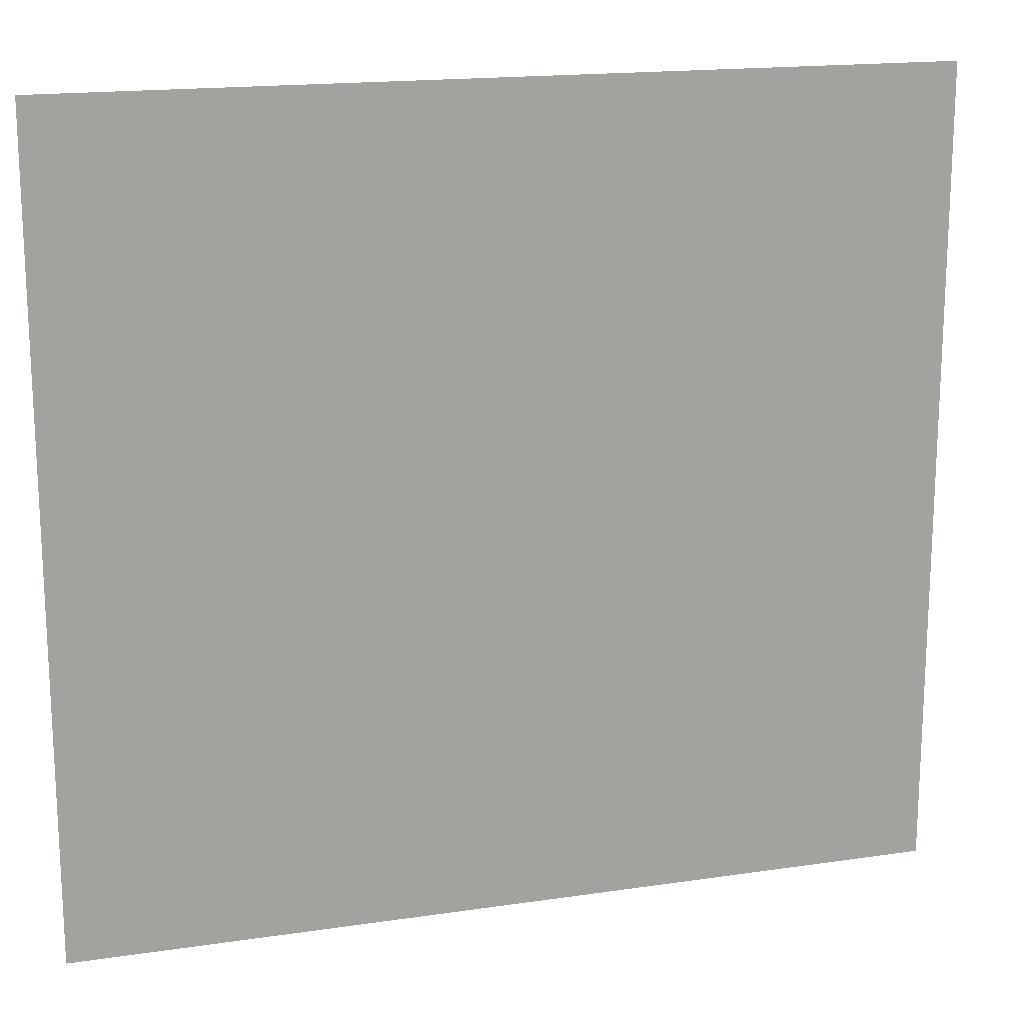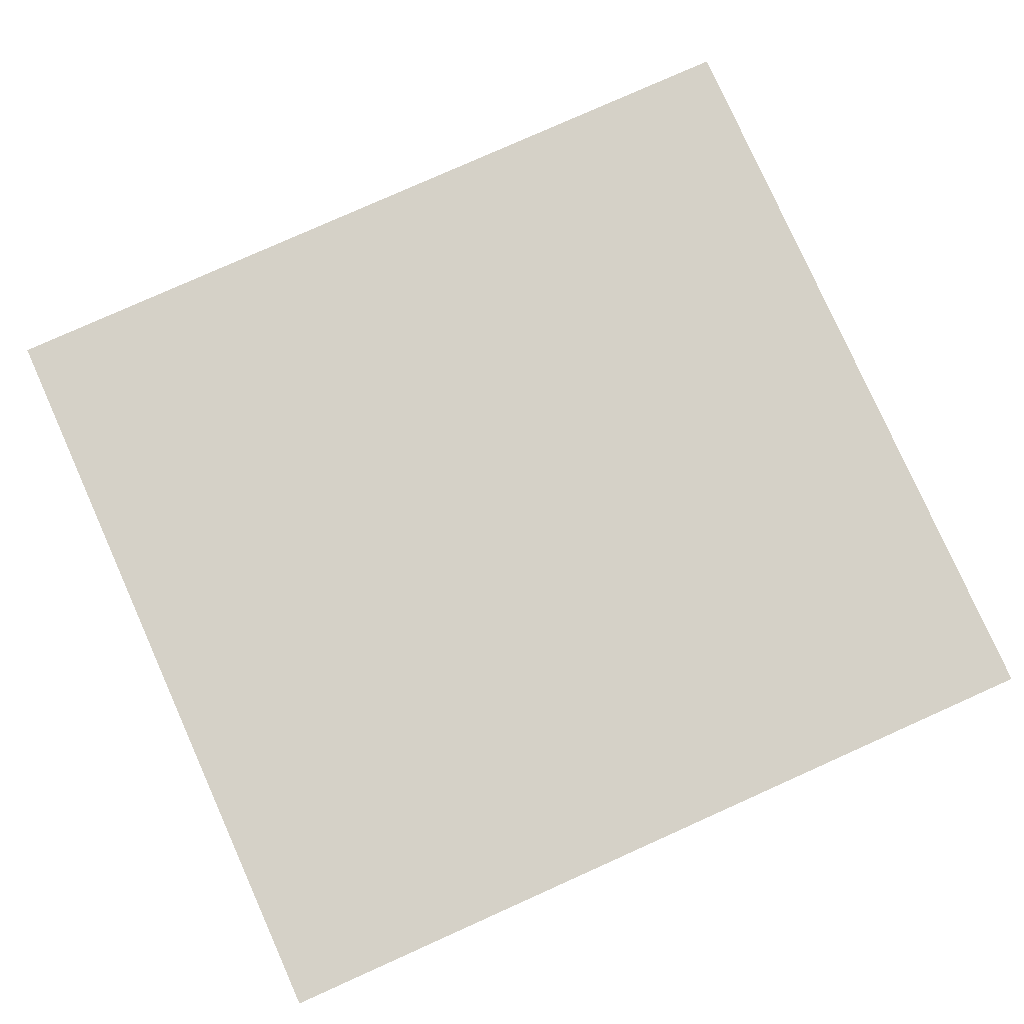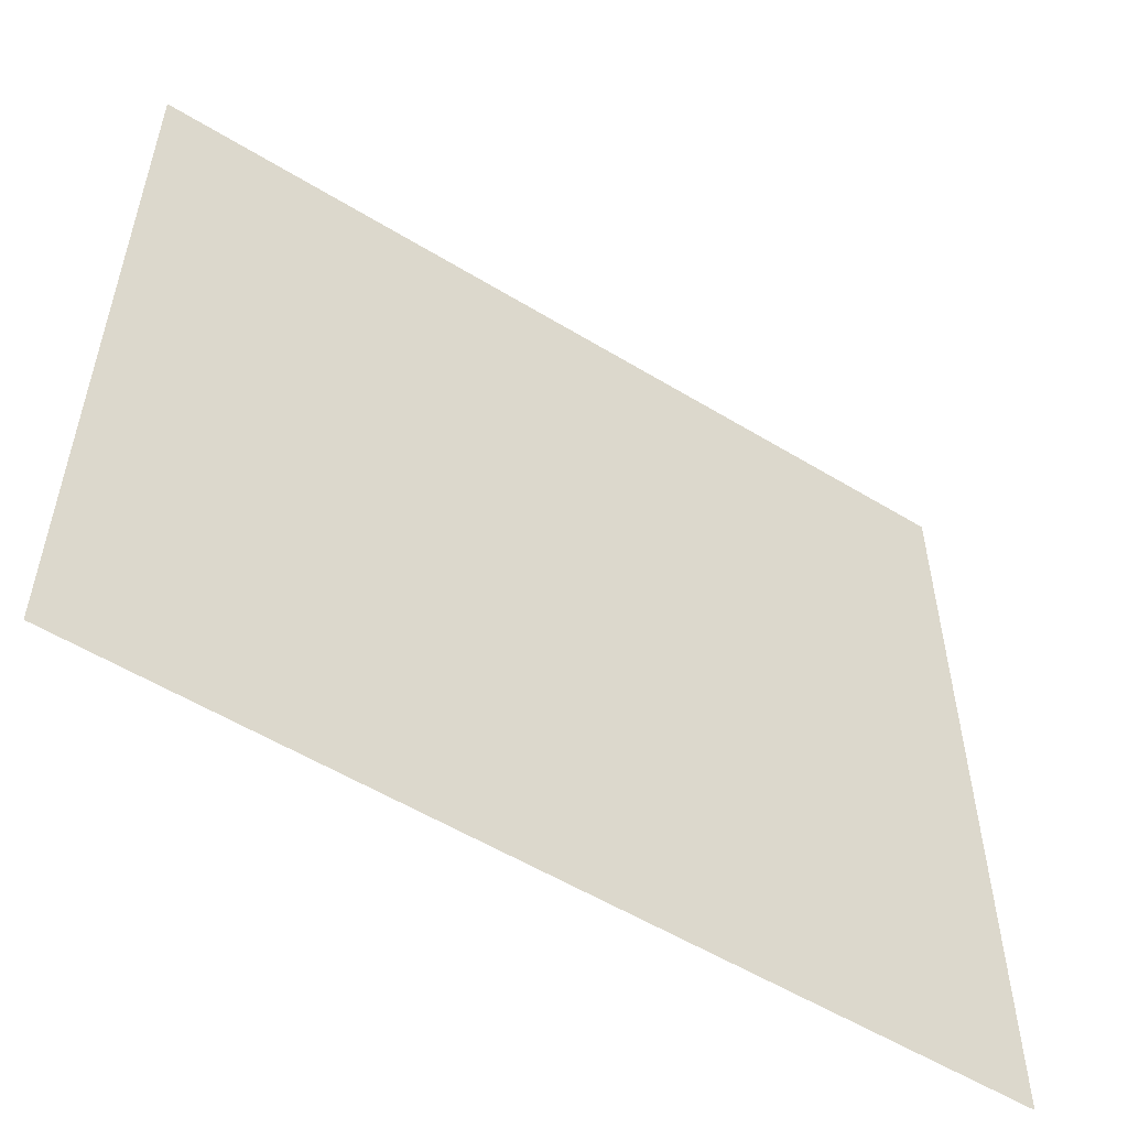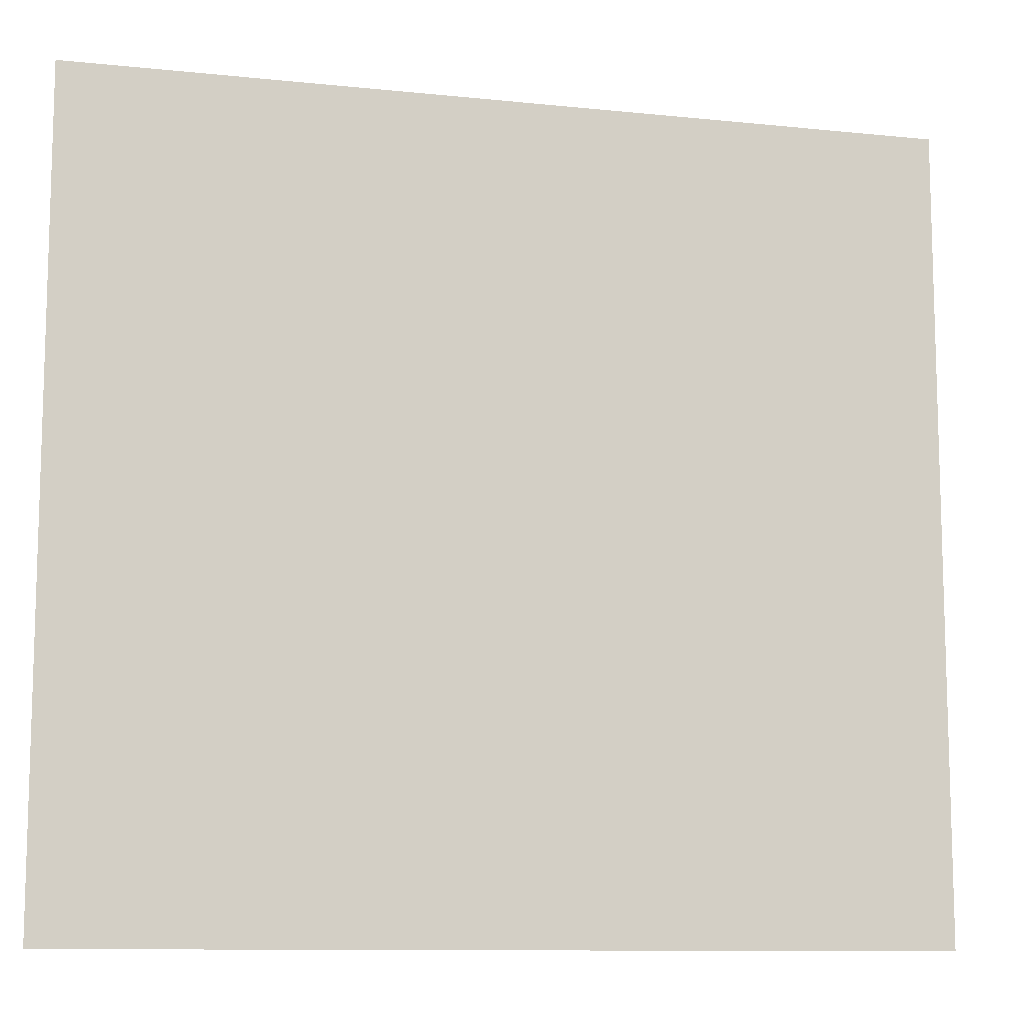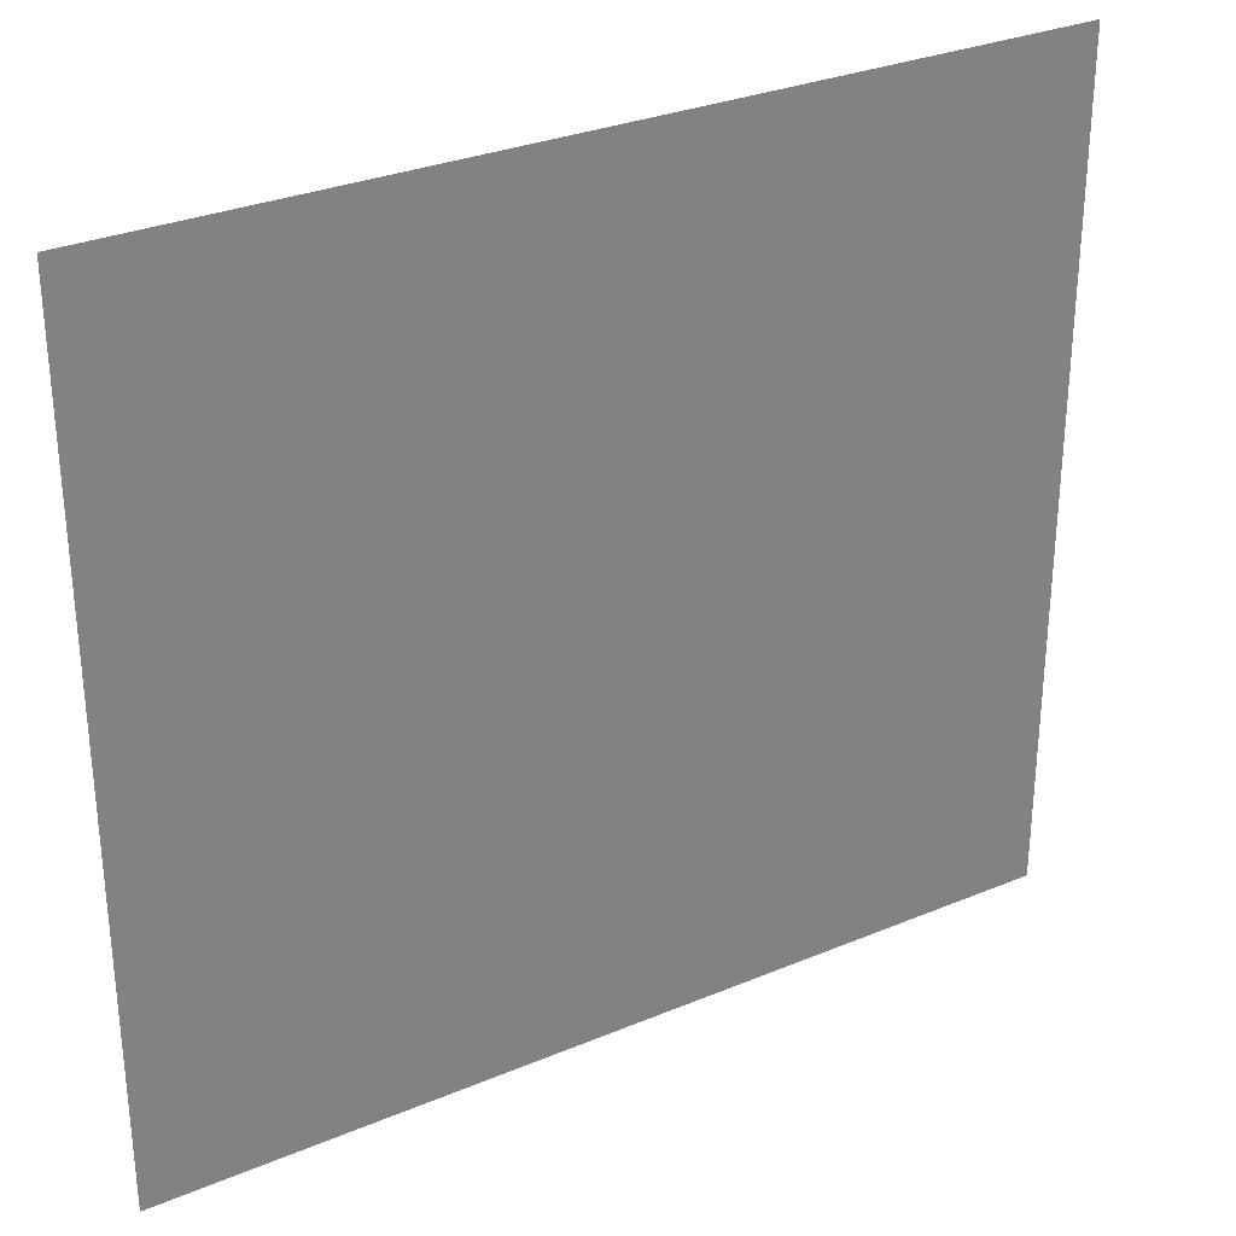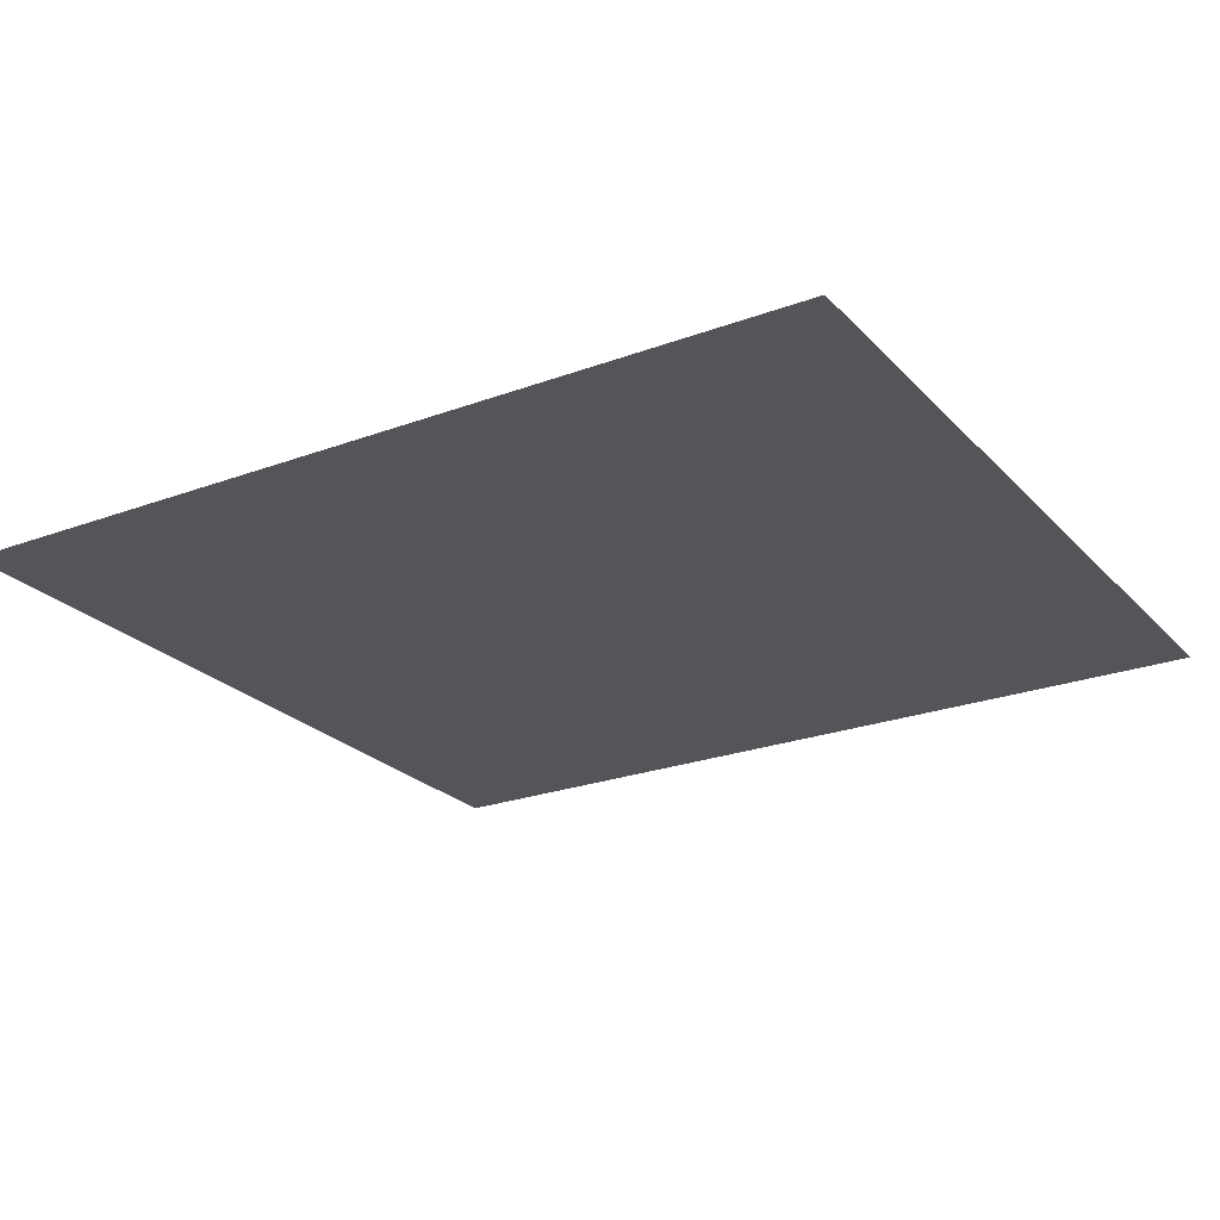
<metadata>
{"format":"obj","ext":"obj","renderer":"f3d","projection":"perspective","resolution":1024,"background":"white","views":[{"elev":17.0,"azim":-16.6,"up":"+Z"},{"elev":79.5,"azim":155.9,"up":"+Y"},{"elev":-55.1,"azim":147.2,"up":"+Z"},{"elev":-10.7,"azim":-14.6,"up":"+Z"},{"elev":30.4,"azim":148.8,"up":"+Z"},{"elev":-24.1,"azim":-148.4,"up":"+Y"}]}
</metadata>
<code>
v 56.23 -0 52.18
v 56.23 -0 -52.18
v -56.23 -0 52.18
v -56.23 -0 52.18
v 56.23 -0 -52.18
v -56.23 -0 -52.18
g UnrealEdObject
f 1 2 3
f 4 5 6
g

</code>
